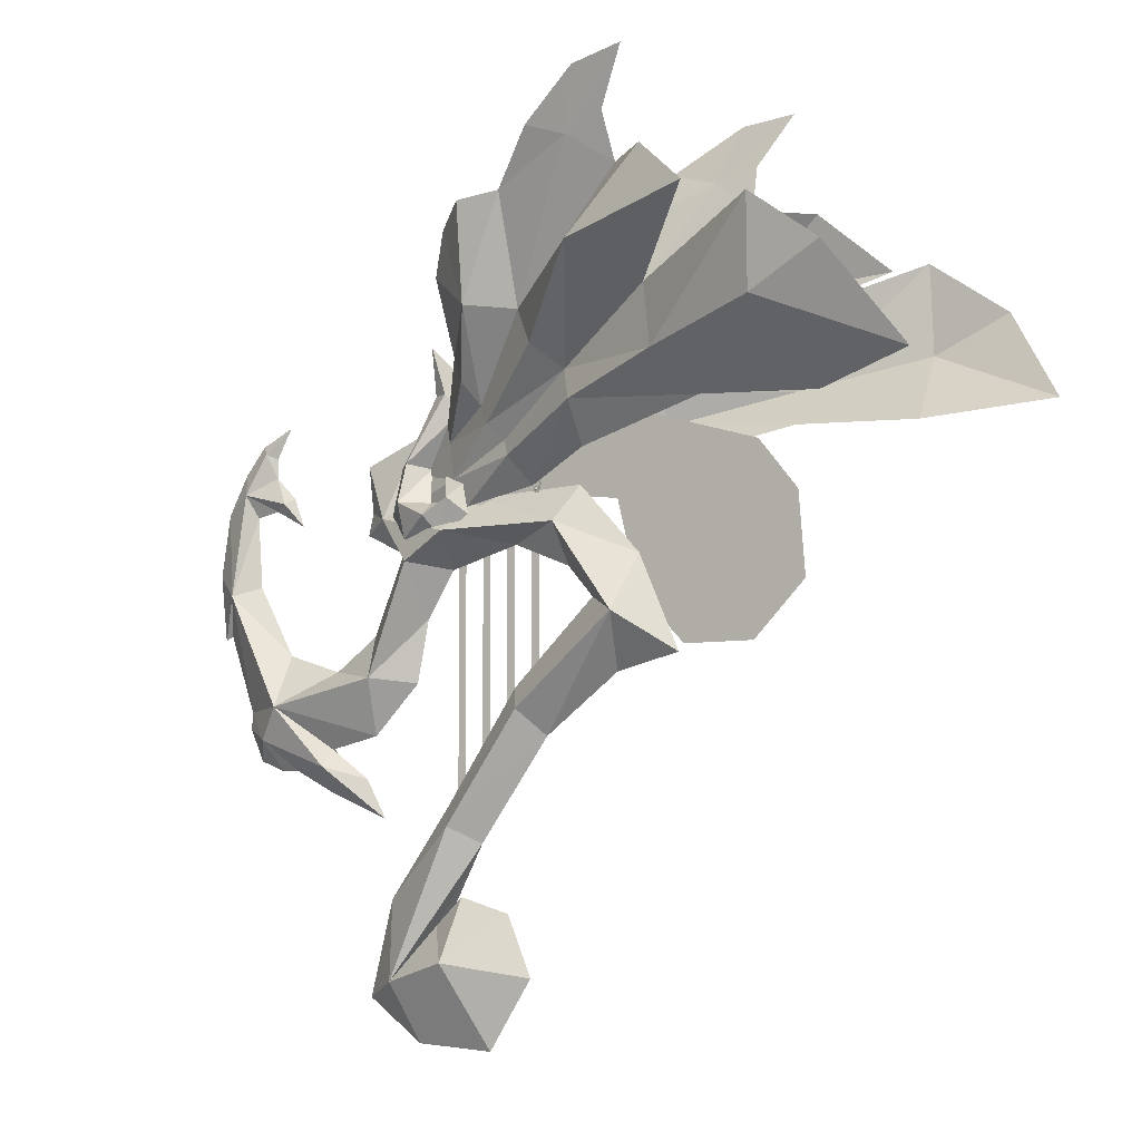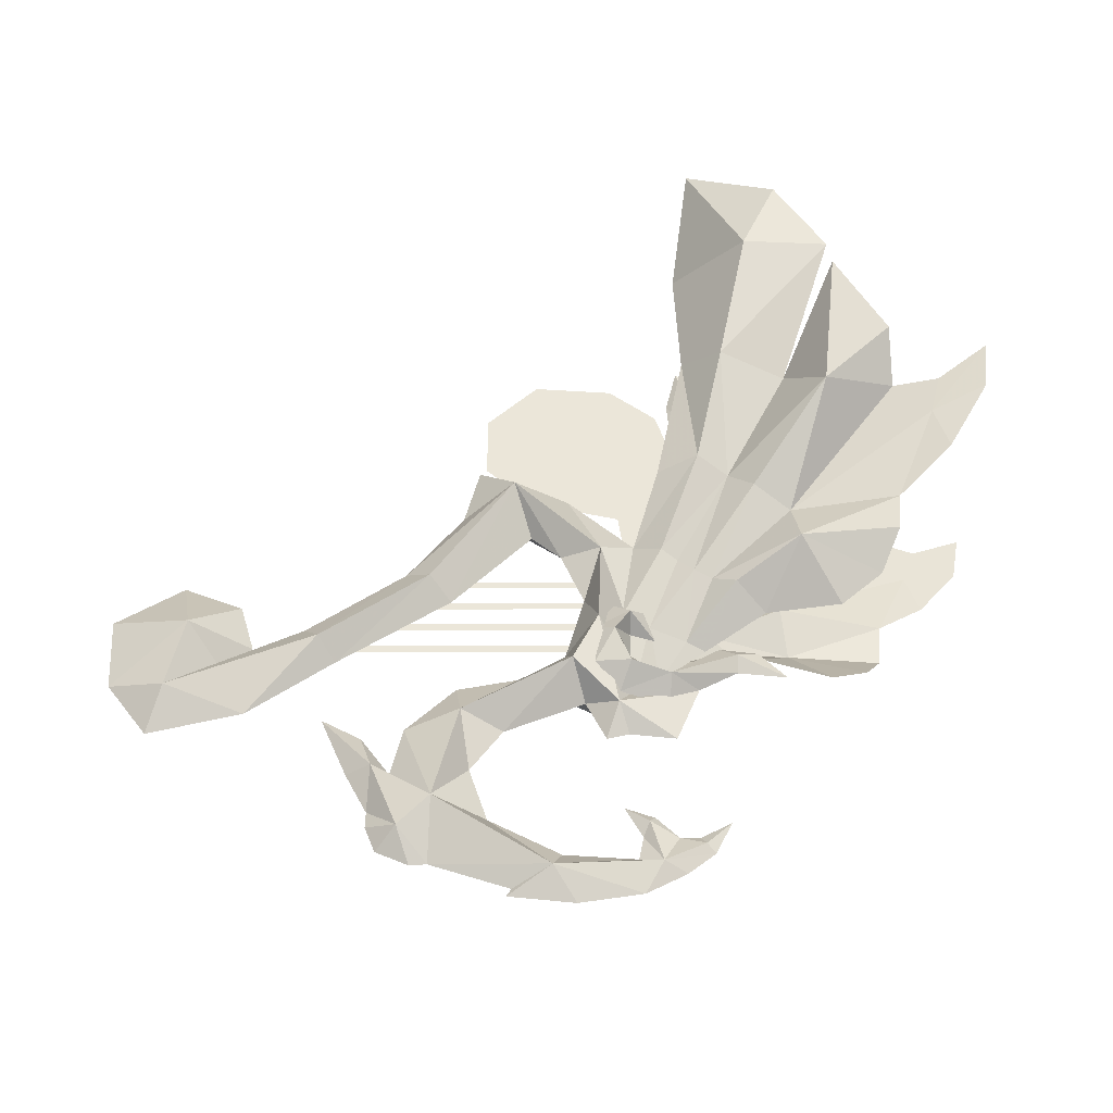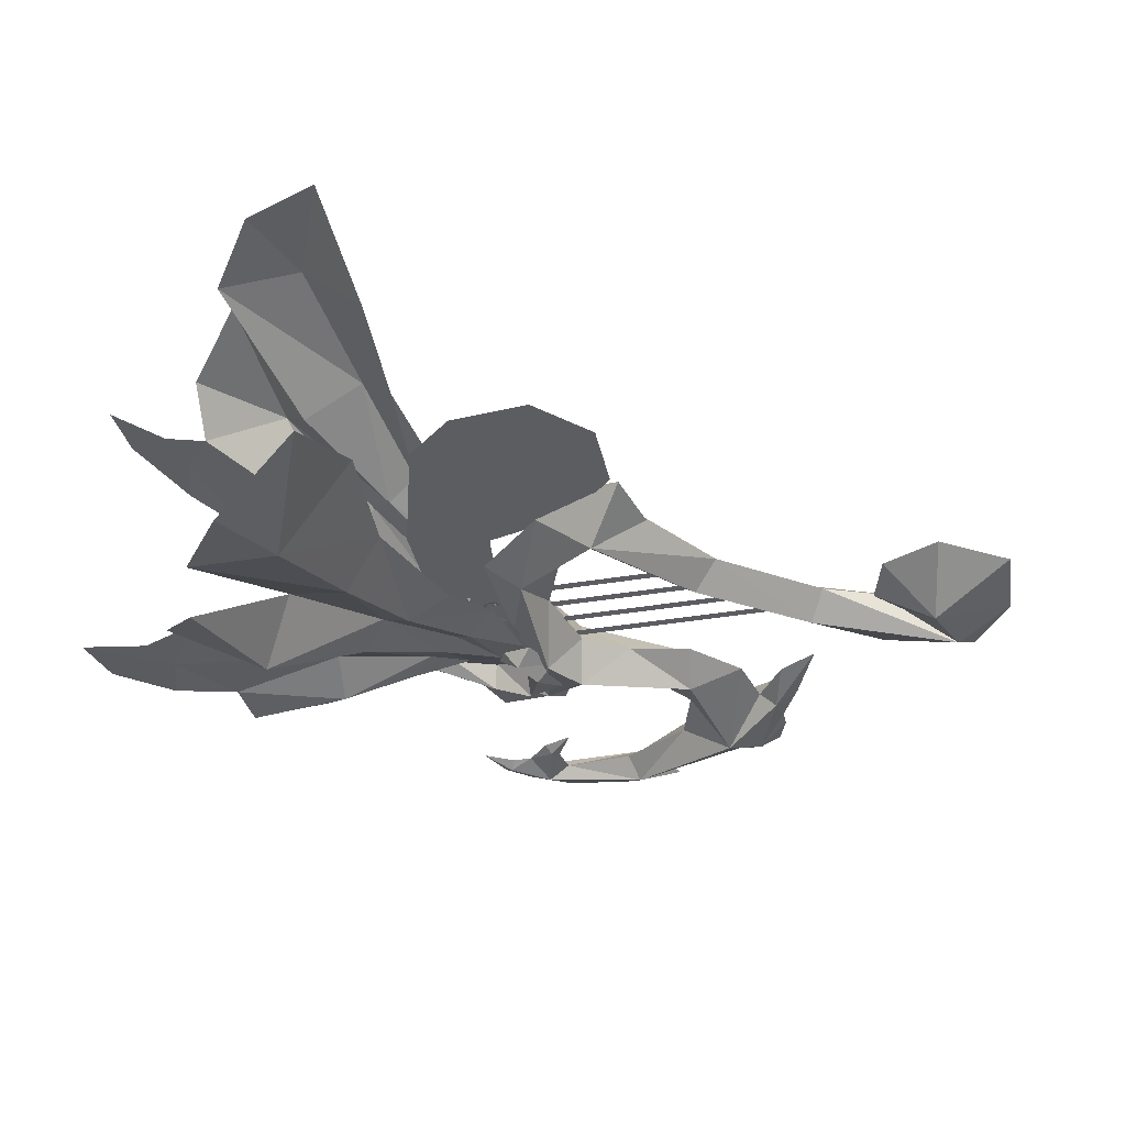
<metadata>
{"format":"obj","ext":"obj","renderer":"f3d","projection":"perspective","resolution":1024,"background":"white","views":[{"elev":-6.1,"azim":33.7,"up":"+Z"},{"elev":47.8,"azim":-90.2,"up":"+Y"},{"elev":-36.9,"azim":102.2,"up":"+Y"}]}
</metadata>
<code>
g objcommon_rightHandItem_90570
v -0.7816 5.689 18.72
v -0.1984 6.001 18.73
v -1.412 6.526 16.39
v -1.538 5.689 17.37
v -1.319 7.124 15
v -2.099 6.352 14.63
v -2.239 5.689 16.34
v -0.7816 5.689 18.72
v -1.538 5.689 17.37
v -1.412 4.853 16.39
v -0.1984 5.378 18.73
v -2.239 5.689 16.34
v -2.099 5.027 14.63
v -1.319 4.255 15
v 7.092 7.059 10.97
v 5.547 5.69 11.58
v 4.616 5.69 12.64
v 4.462 6.44 14.06
v 3.777 5.69 7.109
v 3.085 6.538 8
v 6.506 5.69 9.111
v 0.3294 6.519 4.196
v -0.2624 5.69 4.776
v 2.502 5.69 8.737
v -1.913 6.62 -0.9148
v -2.508 5.69 1.781
v 5.547 5.69 11.58
v 1.197 5.69 3.627
v -0.665 5.69 0.9209
v 7.092 4.32 10.97
v 4.462 4.939 14.06
v 3.085 4.841 8
v 0.3294 4.86 4.196
v -1.913 4.759 -0.9148
v -8.847 6.082 15.91
v -9.897 5.689 15.29
v -9.127 5.689 16.69
v -9.186 6.368 12.32
v -9.7 5.689 10.98
v -9.986 5.689 10.81
v -6.791 6.883 8.337
v -7.668 6.426 7.217
v -8.737 5.689 8.244
v -6.983 5.69 10.16
v -8.568 5.689 15.12
v -8.381 5.689 12.63
v -10.25 5.69 13.1
v -8.075 5.917 17.33
v -7.126 5.689 18.2
v -7.729 5.689 17.15
v -8.347 5.689 17.63
v -7.204 5.934 15.5
v -6.918 5.689 15.69
v -6.519 5.69 14.67
v -7.679 5.689 15.28
v -7.722 5.689 16.47
v -7.276 5.689 6.154
v -6.672 5.689 6.169
v -3.618 5.689 5.84
v -5.115 6.286 6.261
v -5.111 5.69 6.865
v -2.82 5.689 4.461
v -5.133 5.689 5.402
v -8.25 5.689 6.521
v -8.774 5.689 7.642
v -0.9778 5.689 20.45
v 0.07646 5.689 19.48
v 0.2786 5.689 18.14
v -1.201 6.893 13.78
v -0.1016 7.38 14.47
v 0.7761 7.234 15.02
v 0.2981 6.881 13.75
v -0.5247 6.31 15
v 0.312 6.455 15
v 0.1022 6.359 15.87
v -0.9414 5.689 16.25
v 1.078 6.7 15.49
v 1.351 6.781 14.46
v -9.897 5.689 15.29
v -8.847 5.297 15.91
v -9.127 5.689 16.69
v -9.7 5.689 10.98
v -9.186 5.011 12.32
v -9.986 5.689 10.81
v -7.668 4.953 7.217
v -6.791 4.496 8.337
v -8.737 5.689 8.244
v -6.983 5.69 10.16
v -8.568 5.689 15.12
v -8.381 5.689 12.63
v -10.25 5.69 13.1
v -7.126 5.689 18.2
v -8.075 5.462 17.33
v -7.729 5.689 17.15
v -8.347 5.689 17.63
v -6.918 5.689 15.69
v -7.204 5.445 15.5
v -6.519 5.69 14.67
v -7.679 5.689 15.28
v -7.722 5.689 16.47
v -7.276 5.689 6.154
v -6.672 5.689 6.169
v -5.115 5.093 6.261
v -3.618 5.689 5.84
v -5.111 5.69 6.865
v -2.82 5.689 4.461
v -5.133 5.689 5.402
v -8.25 5.689 6.521
v -8.774 5.689 7.642
v -0.9778 5.689 20.45
v 0.2786 5.689 18.14
v 0.07646 5.689 19.48
v -1.201 4.486 13.78
v -0.1016 3.999 14.47
v 0.2981 4.498 13.75
v 0.7761 4.145 15.02
v 0.312 4.924 15
v -0.5247 5.069 15
v 0.1022 5.02 15.87
v -0.9414 5.689 16.25
v 1.078 4.679 15.49
v 1.351 4.598 14.46
v -3.243 5.69 7.28
v -2.966 6.546 9.213
v -1.493 5.69 9.011
v -1.056 5.69 11.15
v -1.097 7.021 13.01
v -0.03588 5.69 12.77
v 0.5704 7.272 13.92
v 2.543 5.69 13.46
v -3.359 5.69 -1.493
v 0.4887 7.113 -0.2393
v 0.361 5.69 1.877
v 2.237 5.69 1.345
v -3.631 5.69 16.54
v -1.538 5.69 17.37
v -2.517 6.372 14.59
v -6.791 6.883 8.337
v -6.983 5.69 10.16
v -4.932 5.69 9.523
v -3.317 5.69 10.66
v -2.118 5.69 13.45
v 7.338 5.69 12.9
v 1.546 5.69 -3.121
v 3.127 5.69 -0.7207
v 1.05 5.69 15.12
v -5.111 5.69 6.865
v -3.44 5.69 14.93
v -3.628 5.69 14.15
v -1.496 5.69 15.23
v 5.073 5.69 15.28
v 8.803 5.69 9.658
v 8.803 5.69 9.658
v -1.307 5.69 -2.954
v -2.966 4.833 9.213
v -1.097 4.358 13.01
v 0.5704 4.107 13.92
v 0.4887 4.267 -0.2393
v -2.517 5.007 14.59
v -6.791 4.496 8.337
f 1 2 3
f 3 4 1
f 3 5 6
f 6 7 3
f 8 9 10
f 10 11 8
f 10 12 13
f 13 14 10
f 15 16 17
f 17 18 15
f 19 20 15
f 15 21 19
f 20 22 23
f 23 24 20
f 22 25 26
f 26 23 22
f 24 27 15
f 15 20 24
f 19 28 22
f 22 20 19
f 28 29 25
f 25 22 28
f 30 31 17
f 17 16 30
f 19 21 30
f 30 32 19
f 32 24 23
f 23 33 32
f 33 23 26
f 26 34 33
f 24 32 30
f 30 27 24
f 19 32 33
f 33 28 19
f 28 33 34
f 34 29 28
f 35 36 37
f 38 39 40
f 41 42 43
f 38 44 41
f 35 38 36
f 38 45 46
f 38 40 47
f 48 49 50
f 48 51 49
f 52 53 54
f 54 55 52
f 35 51 48
f 35 37 51
f 48 50 56
f 56 53 52
f 55 45 35
f 52 55 35
f 35 48 56
f 56 52 35
f 38 43 39
f 38 47 36
f 38 35 45
f 57 42 58
f 59 60 61
f 60 59 62
f 62 63 60
f 64 42 57
f 60 63 58
f 65 43 42
f 64 65 42
f 41 60 42
f 60 58 42
f 41 61 60
f 38 46 44
f 38 41 43
f 2 1 66
f 2 67 68
f 7 4 3
f 69 6 5
f 70 69 5
f 71 72 70
f 70 73 74
f 71 74 75
f 76 5 3
f 68 3 2
f 73 70 5
f 67 2 66
f 76 3 68
f 76 73 5
f 71 70 74
f 72 69 70
f 77 71 75
f 77 78 71
f 78 72 71
f 79 80 81
f 82 83 84
f 85 86 87
f 88 83 86
f 83 80 79
f 89 83 90
f 84 83 91
f 92 93 94
f 95 93 92
f 96 97 98
f 99 98 97
f 95 80 93
f 81 80 95
f 94 93 100
f 96 100 97
f 89 99 80
f 99 97 80
f 93 80 100
f 97 100 80
f 87 83 82
f 91 83 79
f 80 83 89
f 85 101 102
f 103 104 105
f 104 103 106
f 107 106 103
f 85 108 101
f 107 103 102
f 87 109 85
f 109 108 85
f 103 86 85
f 102 103 85
f 105 86 103
f 90 83 88
f 86 83 87
f 110 8 11
f 111 112 11
f 10 9 12
f 14 13 113
f 14 113 114
f 114 115 116
f 117 118 114
f 119 117 116
f 10 14 120
f 11 10 111
f 14 114 118
f 110 11 112
f 111 10 120
f 14 118 120
f 117 114 116
f 114 113 115
f 119 116 121
f 116 122 121
f 116 115 122
f 123 124 125
f 126 124 127
f 125 124 126
f 128 129 130
f 26 25 131
f 132 133 134
f 135 136 137
f 130 129 18
f 138 139 140
f 127 141 142
f 124 140 141
f 15 18 143
f 144 132 145
f 18 129 146
f 126 127 128
f 147 138 123
f 138 140 124
f 148 137 149
f 137 142 149
f 150 129 137
f 130 18 17
f 18 146 151
f 15 152 21
f 153 15 143
f 143 18 151
f 131 25 154
f 133 132 29
f 132 144 154
f 29 132 25
f 132 154 25
f 145 132 134
f 135 137 148
f 129 128 127
f 137 127 142
f 146 129 150
f 150 137 136
f 137 129 127
f 138 124 123
f 127 124 141
f 125 155 123
f 156 155 126
f 126 155 125
f 130 157 128
f 131 34 26
f 134 133 158
f 159 136 135
f 31 157 130
f 140 139 160
f 142 141 156
f 141 140 155
f 143 31 30
f 145 158 144
f 146 157 31
f 128 156 126
f 123 160 147
f 155 140 160
f 149 159 148
f 149 142 159
f 159 157 150
f 17 31 130
f 151 146 31
f 21 152 30
f 143 30 153
f 151 31 143
f 154 34 131
f 29 158 133
f 154 144 158
f 34 158 29
f 34 154 158
f 134 158 145
f 148 159 135
f 156 128 157
f 142 156 159
f 150 157 146
f 136 159 150
f 156 157 159
f 123 155 160
f 141 155 156
g objcommon_rightHandItem_90570
v 6.511 5.69 14.72
v 10.01 5.69 13.26
v 11.74 5.69 16.24
v 7.223 5.689 17.55
v 3.367 5.689 17.56
v 3.394 5.69 15.11
v -2.044 5.69 16.05
v -1.607 5.69 14.21
v 0.4983 5.689 13.17
v 0.2091 5.689 13.17
v 0.2091 5.689 4.35
v 0.4983 5.689 4.35
v 1.482 5.689 13.61
v 1.192 5.689 13.61
v 1.192 5.689 5.728
v 1.482 5.689 5.728
v 2.176 5.689 7.11
v 2.465 5.689 7.11
v 2.465 5.689 13.93
v 2.176 5.689 13.93
v 3.448 5.689 14.09
v 3.159 5.689 14.09
v 3.159 5.689 8.472
v 3.448 5.689 8.472
v 11.53 2.509 17.19
v 10.63 1.079 18.51
v 6.689 2.513 17.51
v 6.662 3.395 16.11
v -1.125 5.689 16.03
v -1.507 5.497 15.11
v 0.5663 4.848 15.69
v 0.1891 5.158 16.96
v 3.985 4.529 15.2
v 3.411 3.89 16.15
v -0.07196 5.382 17.62
v 1.723 3.655 18.71
v 0.8808 4.433 19.72
v 6.194 3.085 18.58
v 5.226 2.491 19.44
v 2.508 3.994 17.28
v 3.12 4.182 16.73
v 2.207 4.114 17.91
v 4.434 3.018 20.71
v 11.38 8.811 17.11
v 6.664 7.984 16.11
v 6.689 8.865 17.51
v 10.55 10.26 18.45
v -1.125 5.689 16.03
v 0.1891 6.221 16.96
v 0.5663 6.531 15.69
v -1.507 5.882 15.11
v 3.987 6.851 15.2
v 3.412 7.489 16.15
v -0.07196 5.997 17.62
v 0.8796 6.945 19.71
v 1.722 7.723 18.71
v 6.193 8.292 18.59
v 3.12 7.197 16.73
v 2.508 7.385 17.28
v 5.224 8.886 19.44
v 2.207 7.265 17.91
v 4.43 8.359 20.71
v 13.15 5.689 14.54
v 13.39 5.69 11.74
v 11.53 5.69 9.906
v 8.999 5.69 9.907
v 7.3 5.69 11.63
v 14.9 -0.4192 19.41
v 5.77 1.45 26.2
v 4.286 2.116 24.45
v 7.24 1.504 25.69
v 2.696 2.357 20.93
v 2.702 2.005 24.3
v 8.127 0.1599 21.99
v 1.12 4.852 14.74
v 1.445 2.999 23.66
v 0.6535 3.689 22.29
v 9.909 1.87 20.75
v 9.726 0.8856 28.08
v 7.833 1.008 27.72
v 10.66 0.4389 24.69
v 12.95 -0.9003 22.94
v 17.46 -0.7642 20.64
v 19.62 0.4722 17.49
v 15.7 2.396 16.91
v 8.953 1.777 24.62
v 14.82 -0.3374 22.48
v 8.721 1.36 26.21
v 14.89 11.81 19.45
v 6.017 10.02 26.36
v 7.709 10.04 25.85
v 4.277 9.259 24.45
v 2.692 9.019 20.93
v 2.693 9.37 24.3
v 8.203 11.25 22.03
v 1.12 6.527 14.74
v 0.6476 7.687 22.29
v 1.437 8.377 23.65
v 9.92 9.506 20.74
v 10.4 10.67 27.99
v 8.482 10.57 27.81
v 11.05 11.02 24.53
v 13.19 12.28 22.55
v 17.45 12.15 20.68
v 19.61 10.94 17.53
v 15.7 9.01 16.93
v 9.317 9.709 24.64
v 14.81 11.71 22.51
v 9.23 10.17 26.23
v 2.11 5.373 15.13
v 1.592 5.209 16.26
v -2.246 5.631 14.92
v -1.3 5.337 13.89
v 3.186 5.349 16.02
v 3.026 5.386 15.94
v 3.051 5.403 15.89
v 3.225 5.368 15.96
v 3.322 5.294 16.14
v 3.362 5.316 16.09
v 3.445 5.267 16.27
v 3.493 5.288 16.21
v 3.594 5.251 16.38
v 3.736 5.268 16.29
v 3.926 5.264 16.33
v 3.783 5.243 16.41
v 3.631 5.272 16.29
v 3.752 5.289 16.15
v 3.619 5.285 16.24
v 3.599 5.306 16.09
v 3.718 5.31 15.99
v 3.881 5.301 16.02
v 3.981 5.286 16.16
v 3.763 5.349 16.15
v 3.682 5.288 16.2
v 3.765 5.279 16.24
v 3.682 5.297 16.1
v 3.765 5.298 16.05
v 3.848 5.291 16.1
v 3.848 5.282 16.2
v 3.767 5.227 16.14
v 3.765 5.279 16.24
v 3.682 5.288 16.2
v 3.682 5.297 16.1
v 3.765 5.298 16.05
v 3.848 5.291 16.1
v 3.848 5.282 16.2
v 3.967 4.794 15.53
v 3.789 4.851 15.56
v 3.792 4.84 15.51
v 3.952 4.79 15.44
v 3.573 4.893 15.52
v 3.581 4.88 15.47
v 4.196 4.708 15.27
v 4.143 4.74 15.44
v 4.079 4.754 15.32
v 4.096 4.725 14.99
v 4.178 4.701 15.12
v 4.075 4.74 15.16
v 3.99 4.765 15.24
v 3.97 4.765 15.11
v 3.841 4.799 15.18
v 3.853 4.799 15.04
v 3.958 4.756 14.97
v 4.143 4.74 15.44
v 4.079 4.754 15.32
v 3.965 4.769 15.18
v 3.973 4.807 15.1
v 3.904 4.783 15.14
v 3.903 4.78 15.07
v 3.964 4.763 15.03
v 4.024 4.749 15.07
v 4.025 4.752 15.14
v 3.904 4.783 15.14
v 3.954 4.718 15.11
v 3.965 4.769 15.18
v 3.903 4.78 15.07
v 3.964 4.763 15.03
v 4.024 4.749 15.07
v 4.025 4.752 15.14
v 3.332 5.871 15.88
v 3.317 5.876 15.79
v 3.156 5.826 15.86
v 3.153 5.815 15.91
v 2.945 5.786 15.81
v 2.938 5.773 15.87
v 3.443 5.912 15.66
v 3.508 5.925 15.78
v 3.561 5.958 15.62
v 3.44 5.926 15.5
v 3.543 5.964 15.47
v 3.46 5.941 15.34
v 3.334 5.901 15.45
v 3.355 5.901 15.59
v 3.206 5.867 15.53
v 3.218 5.866 15.39
v 3.323 5.91 15.32
v 3.508 5.925 15.78
v 3.443 5.912 15.66
v 3.269 5.883 15.49
v 3.338 5.858 15.45
v 3.33 5.896 15.53
v 3.268 5.886 15.42
v 3.328 5.902 15.38
v 3.389 5.917 15.42
v 3.389 5.914 15.49
v 3.33 5.896 15.53
v 3.319 5.948 15.46
v 3.269 5.883 15.49
v 3.268 5.886 15.42
v 3.328 5.902 15.38
v 3.389 5.917 15.42
v 3.389 5.914 15.49
v 2.11 6.007 15.13
v -1.3 6.043 13.89
v -2.246 5.749 14.92
v 1.592 6.171 16.26
v 3.387 6.421 16.2
v 3.454 6.389 16.1
v 3.156 6.328 15.97
v 3.112 6.358 16.07
v 3.689 6.478 16.31
v 3.62 6.515 16.41
v 3.831 6.562 16.63
v 4.087 6.588 16.81
v 3.915 6.526 16.53
v 4.656 6.567 16.73
v 4.331 6.56 16.67
v 4.412 6.602 16.86
v 4.151 6.553 16.67
v 4.358 6.524 16.42
v 4.131 6.53 16.58
v 4.096 6.495 16.31
v 4.3 6.488 16.15
v 4.579 6.502 16.2
v 4.751 6.529 16.44
v 4.38 6.54 16.58
v 4.238 6.525 16.5
v 4.377 6.42 16.43
v 4.238 6.509 16.34
v 4.38 6.509 16.26
v 4.523 6.521 16.34
v 4.523 6.536 16.5
v 4.238 6.525 16.5
v 4.38 6.54 16.58
v 4.384 6.629 16.41
v 4.238 6.509 16.34
v 4.38 6.509 16.26
v 4.523 6.521 16.34
v 4.523 6.536 16.5
f 161 162 163
f 163 164 161
f 161 164 165
f 165 166 161
f 166 165 167
f 167 168 166
f 169 170 171
f 171 172 169
f 173 174 175
f 175 176 173
f 177 178 179
f 179 180 177
f 181 182 183
f 183 184 181
f 185 186 187
f 187 188 185
f 189 190 191
f 191 192 189
f 193 188 187
f 187 194 193
f 195 192 196
f 196 197 195
f 198 199 200
f 200 201 198
f 202 200 199
f 199 203 202
f 194 187 198
f 198 201 194
f 204 205 206
f 206 207 204
f 208 209 210
f 210 211 208
f 212 213 206
f 206 205 212
f 214 215 216
f 216 209 214
f 217 218 219
f 219 220 217
f 221 222 220
f 220 219 221
f 213 218 217
f 217 206 213
f 223 162 224
f 224 162 225
f 163 162 223
f 226 162 227
f 225 162 226
f 227 162 161
f 195 189 192
f 186 185 228
f 191 201 200
f 229 230 231
f 202 203 232
f 232 230 233
f 196 232 197
f 198 234 199
f 191 190 235
f 202 196 192
f 232 236 237
f 202 192 200
f 234 203 199
f 201 191 194
f 198 187 186
f 198 238 234
f 194 191 235
f 239 240 231
f 231 240 229
f 241 234 242
f 238 198 186
f 243 228 244
f 244 228 245
f 232 233 236
f 232 203 230
f 234 238 242
f 246 234 241
f 197 232 237
f 202 232 196
f 200 192 191
f 194 235 193
f 247 228 243
f 247 186 228
f 245 228 185
f 231 203 246
f 248 231 246
f 239 231 248
f 231 230 203
f 246 203 234
f 238 186 247
f 214 209 208
f 207 249 204
f 210 219 218
f 250 251 252
f 221 253 222
f 253 254 252
f 216 215 253
f 217 220 255
f 210 256 211
f 221 209 216
f 253 257 258
f 221 219 209
f 255 220 222
f 218 213 210
f 217 207 206
f 217 255 259
f 213 256 210
f 260 251 261
f 251 250 261
f 262 263 255
f 259 207 217
f 264 265 249
f 265 266 249
f 253 258 254
f 253 252 222
f 255 263 259
f 267 262 255
f 215 257 253
f 221 216 253
f 219 210 209
f 213 212 256
f 268 264 249
f 268 249 207
f 266 204 249
f 251 267 222
f 269 267 251
f 260 269 251
f 251 222 252
f 267 255 222
f 259 268 207
f 270 271 272
f 272 273 270
f 274 275 276
f 276 277 274
f 275 271 270
f 270 276 275
f 278 279 280
f 281 282 280
f 283 284 285
f 286 285 282
f 287 283 288
f 287 289 290
f 287 291 292
f 277 279 274
f 290 291 287
f 283 287 284
f 288 289 287
f 293 294 295
f 293 296 294
f 293 297 296
f 293 298 297
f 293 299 298
f 293 295 299
f 300 301 302
f 300 302 303
f 300 303 304
f 300 304 305
f 300 305 306
f 300 306 301
f 287 292 284
f 279 281 280
f 279 278 274
f 281 286 282
f 286 283 285
f 307 308 309
f 309 310 307
f 308 311 312
f 312 309 308
f 313 314 315
f 316 317 318
f 318 313 315
f 318 319 320
f 319 321 320
f 321 322 320
f 322 323 320
f 316 318 320
f 324 307 310
f 323 316 320
f 325 324 310
f 326 327 328
f 328 327 329
f 329 327 330
f 330 327 331
f 331 327 332
f 332 327 326
f 333 334 335
f 336 334 333
f 337 334 336
f 338 334 337
f 339 334 338
f 335 334 339
f 318 317 313
f 340 341 342
f 342 343 340
f 343 342 344
f 344 345 343
f 346 347 348
f 349 350 351
f 346 348 349
f 352 353 349
f 352 354 353
f 352 355 354
f 352 356 355
f 352 349 351
f 341 340 357
f 352 351 356
f 341 357 358
f 359 360 361
f 362 360 359
f 363 360 362
f 364 360 363
f 365 360 364
f 361 360 365
f 366 367 368
f 368 367 369
f 369 367 370
f 370 367 371
f 371 367 372
f 372 367 366
f 348 350 349
f 373 374 375
f 375 376 373
f 377 378 379
f 379 380 377
f 380 379 373
f 373 376 380
f 381 382 383
f 384 385 383
f 386 387 388
f 388 389 384
f 387 390 391
f 392 390 393
f 394 390 395
f 381 378 377
f 394 393 390
f 390 387 386
f 392 391 390
f 396 397 398
f 397 399 398
f 399 400 398
f 400 401 398
f 401 402 398
f 402 396 398
f 403 404 405
f 406 403 405
f 407 406 405
f 408 407 405
f 409 408 405
f 404 409 405
f 395 390 386
f 385 381 383
f 382 381 377
f 389 385 384
f 387 389 388

</code>
